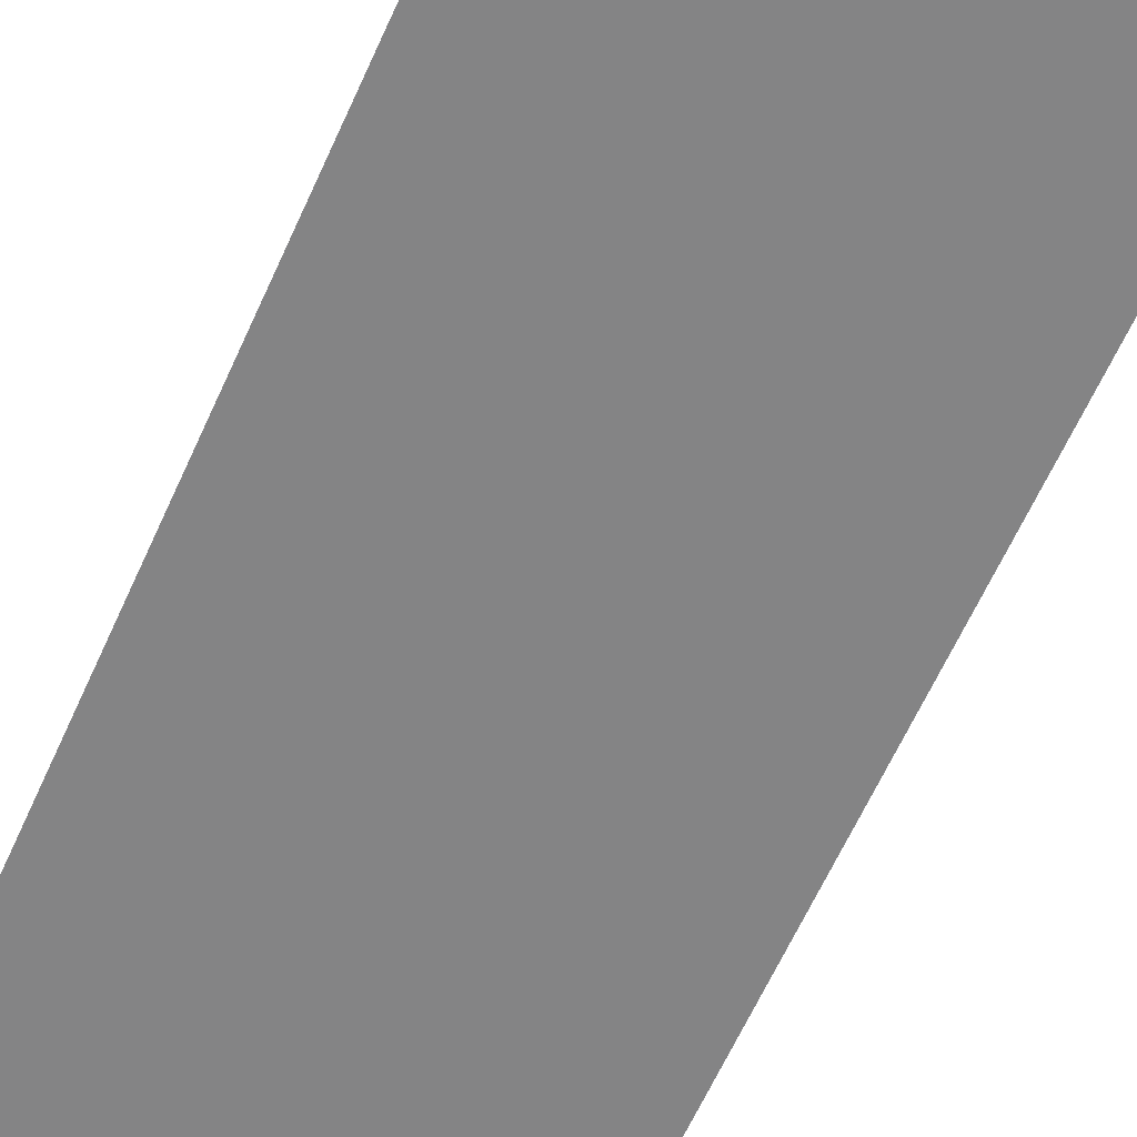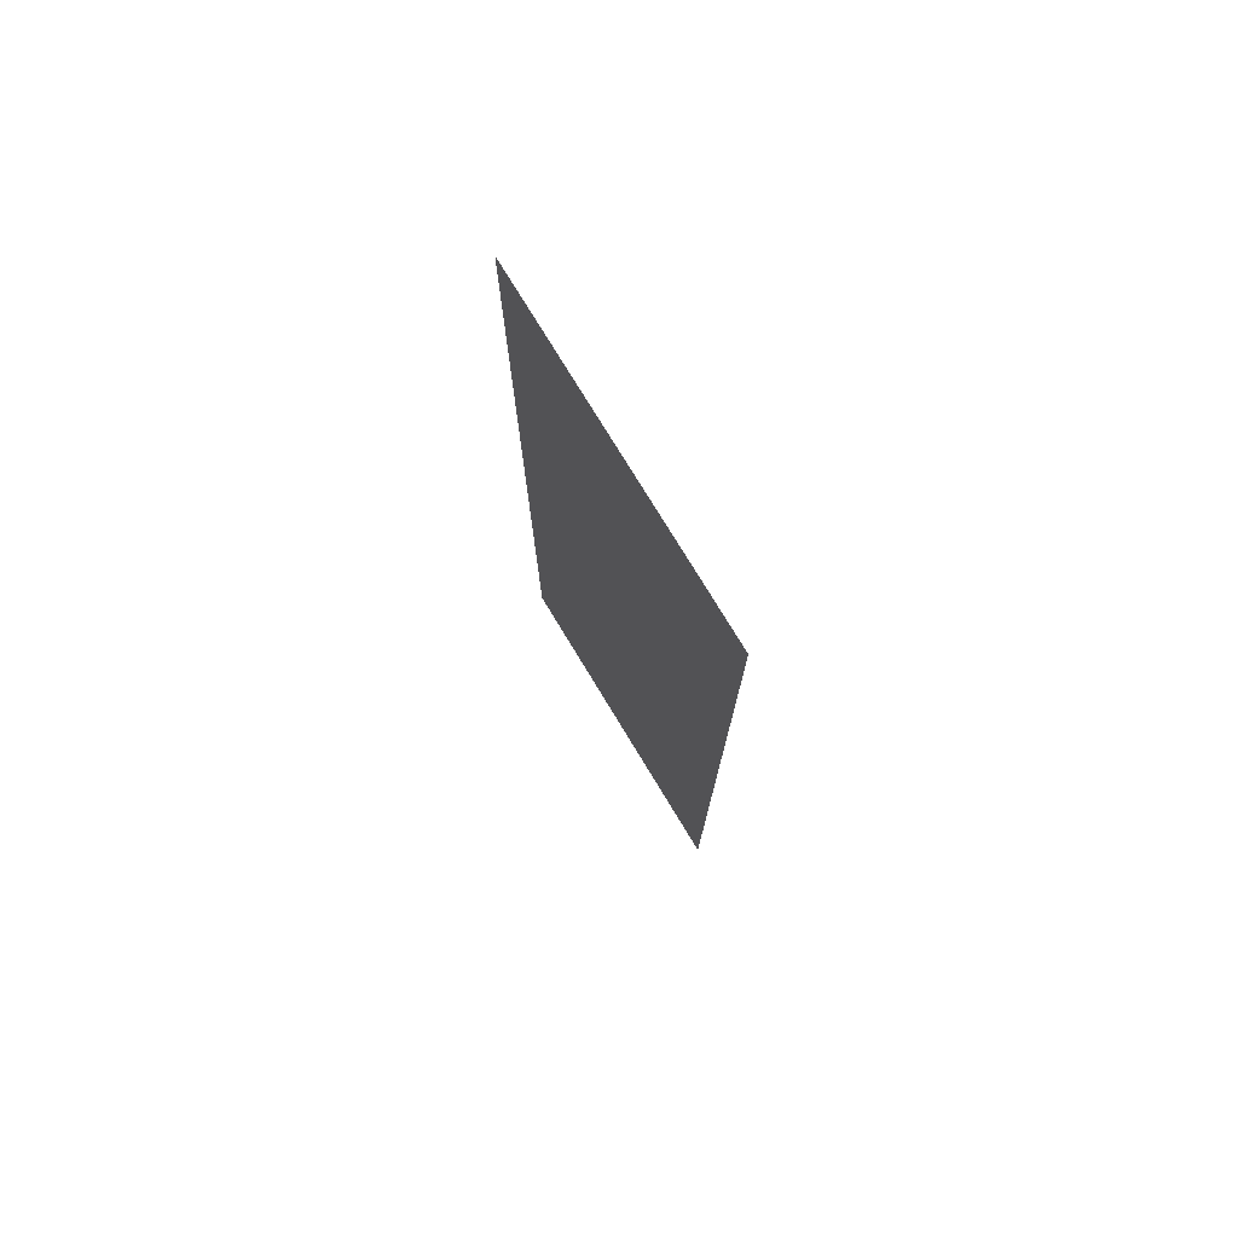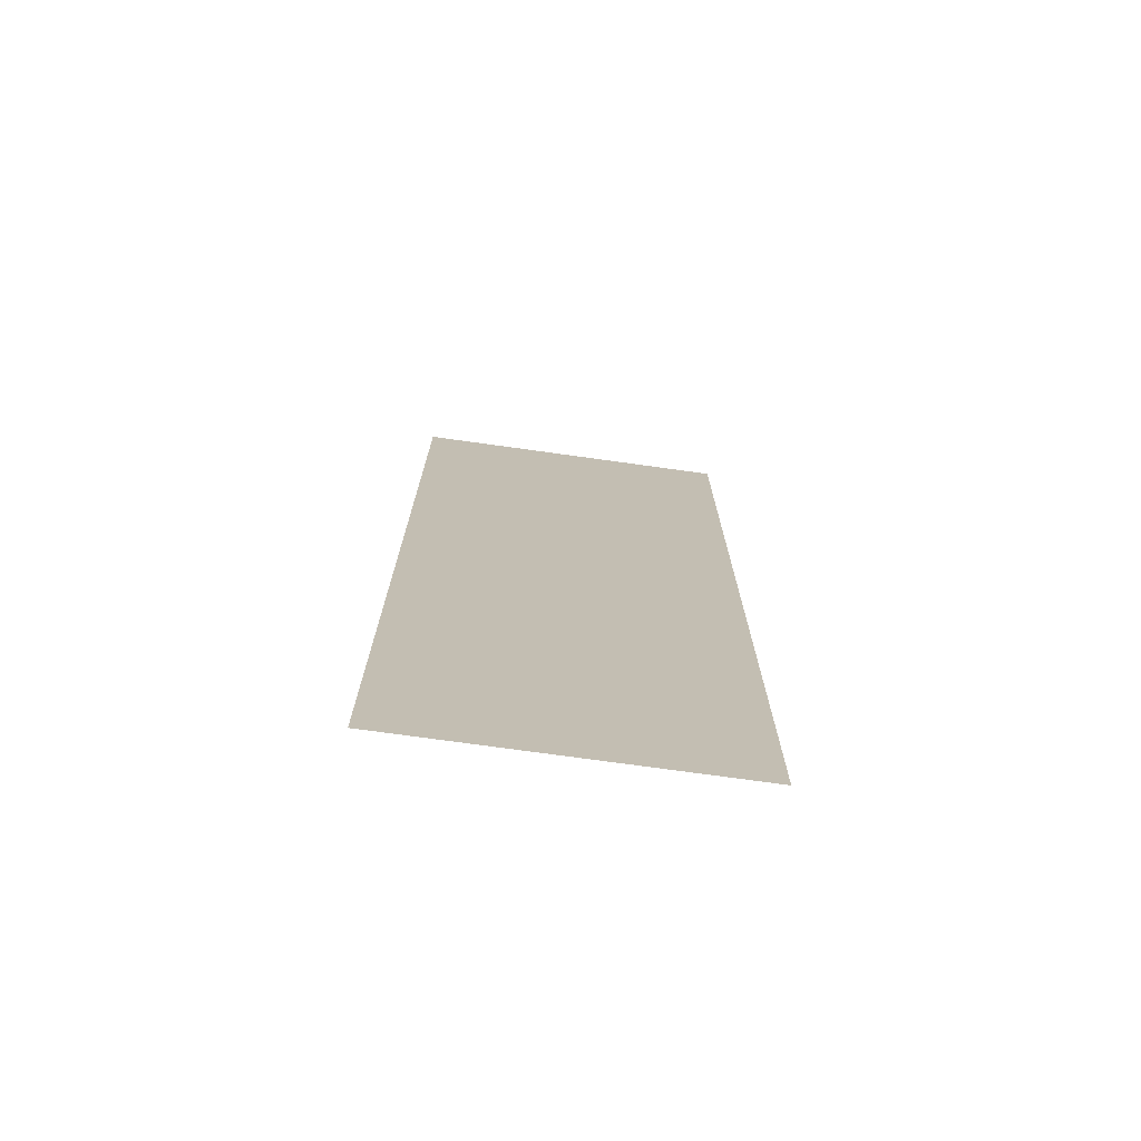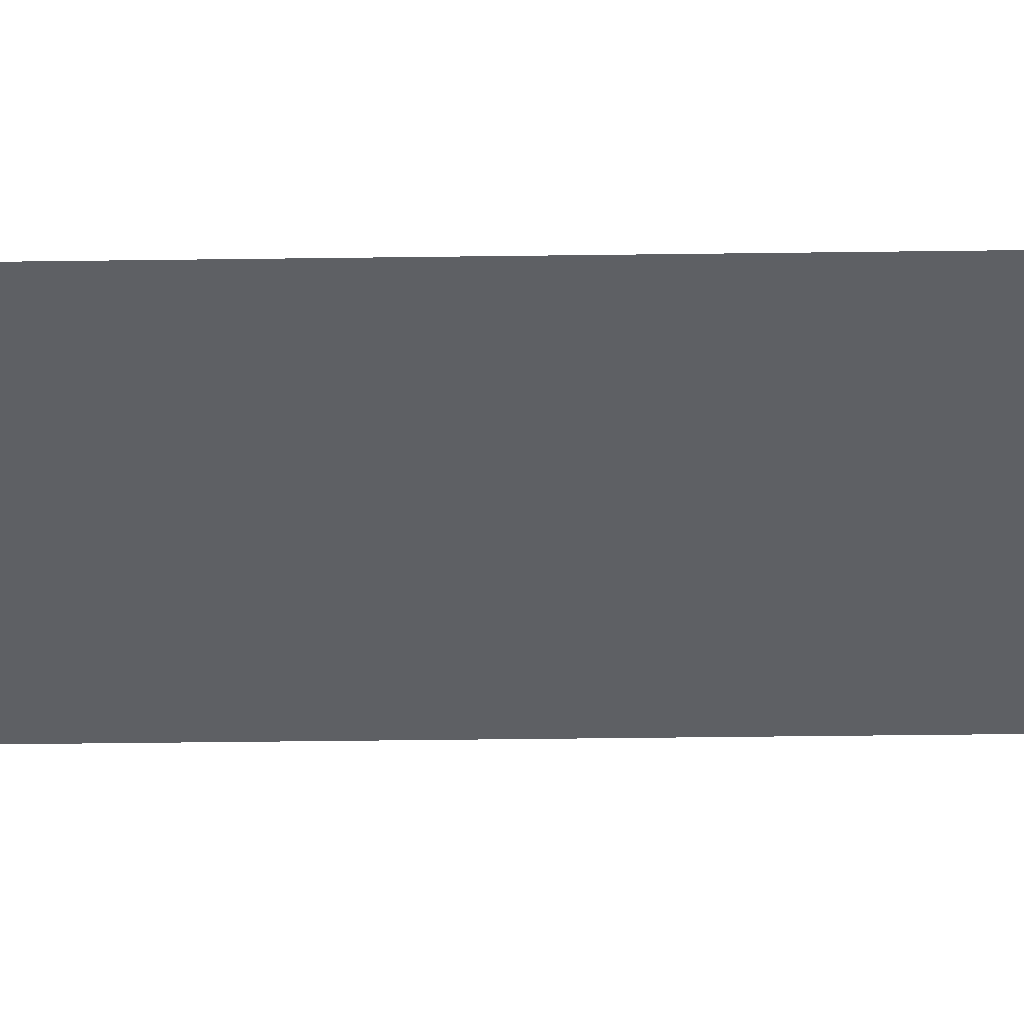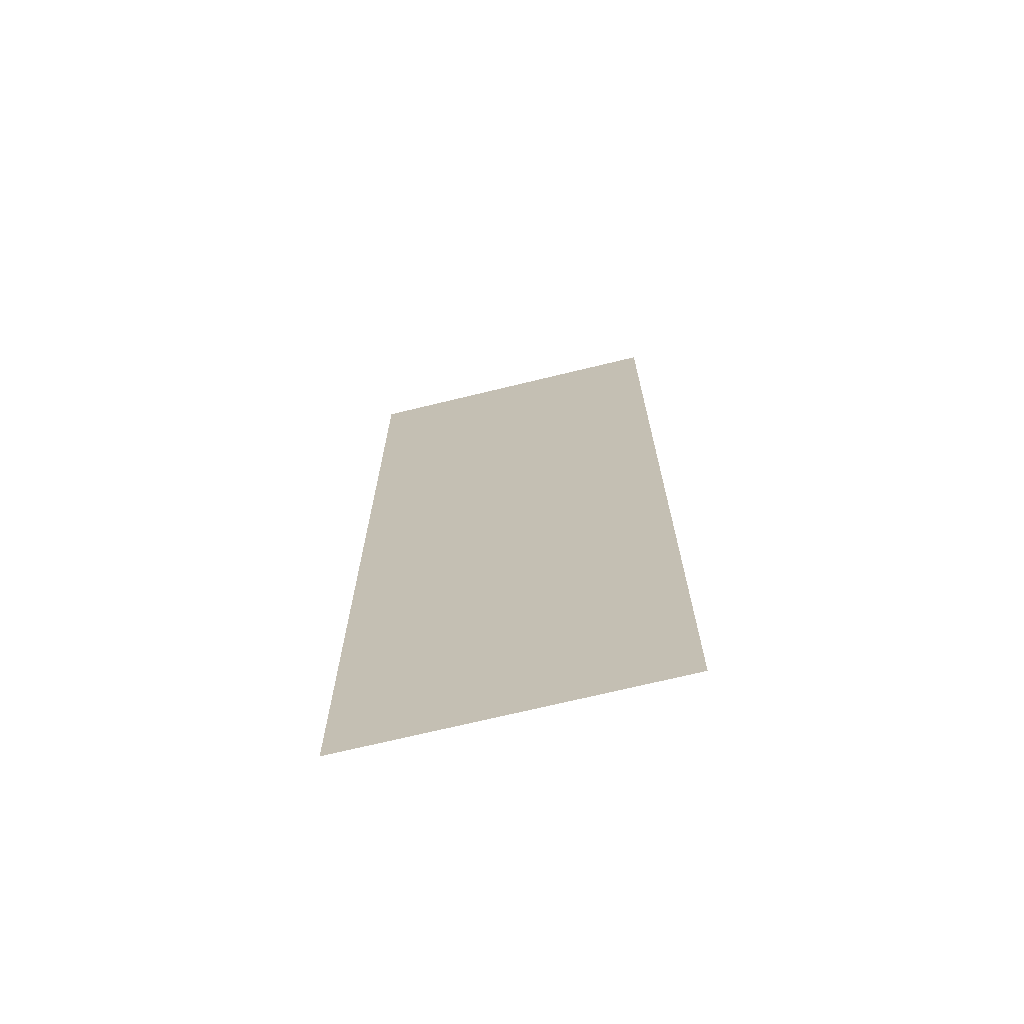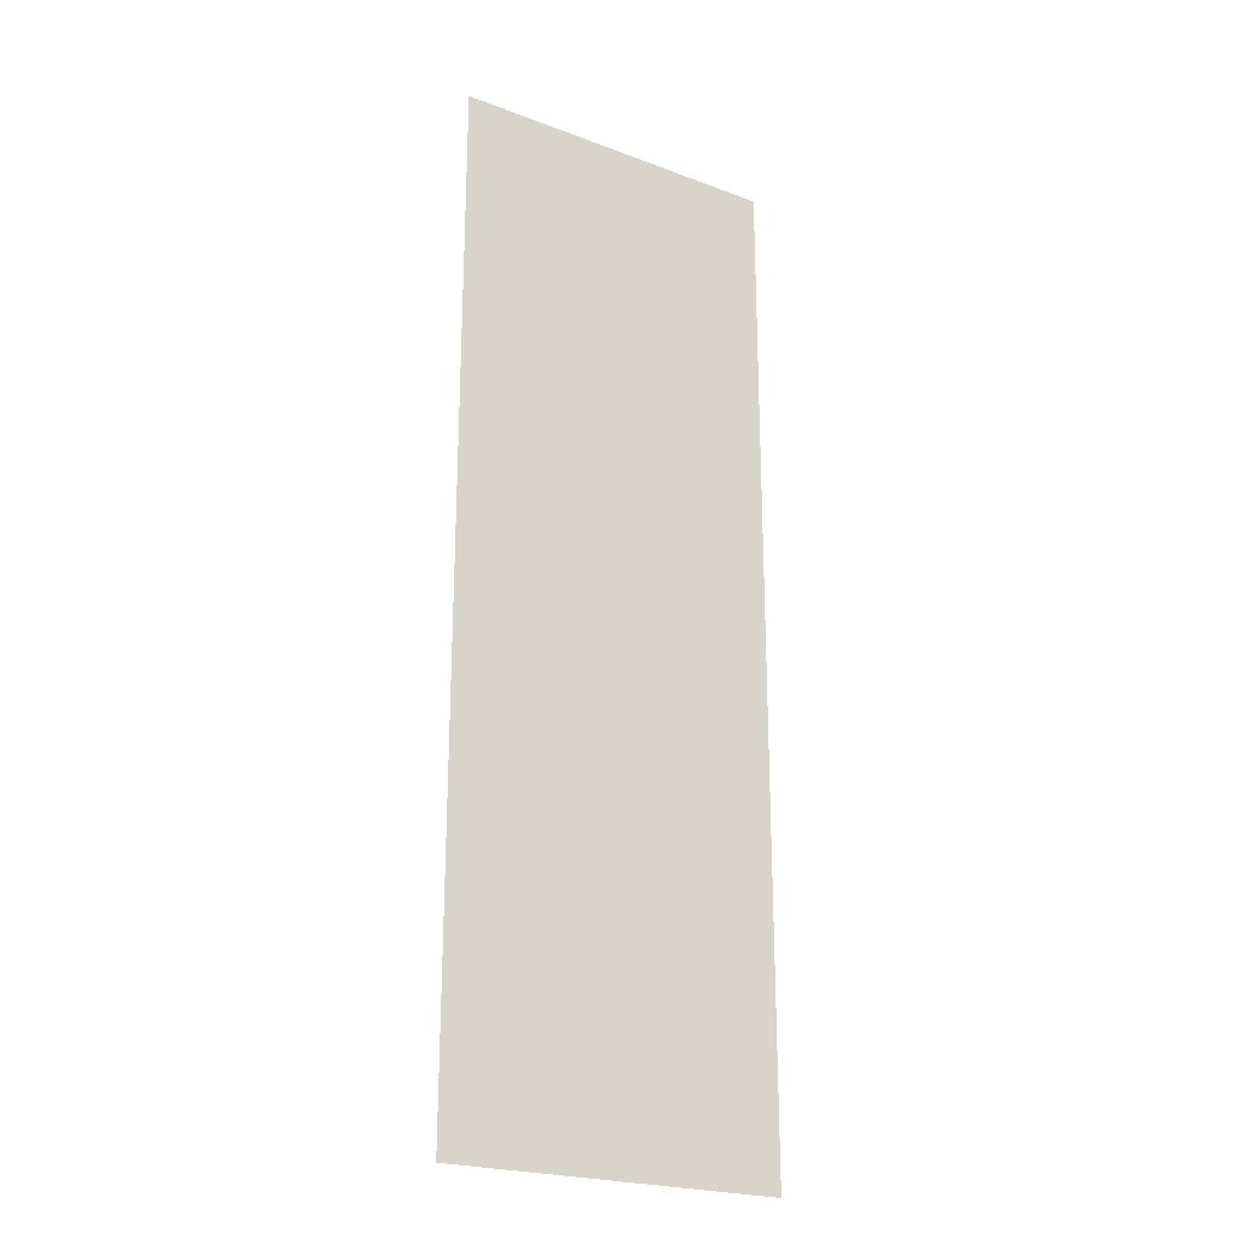
<metadata>
{"format":"obj","ext":"obj","renderer":"f3d","projection":"perspective","resolution":1024,"background":"white","views":[{"elev":-61.5,"azim":156.1,"up":"+Z"},{"elev":76.7,"azim":-121.3,"up":"+Y"},{"elev":-73.9,"azim":-7.9,"up":"+Y"},{"elev":-43.0,"azim":-89.1,"up":"+Z"},{"elev":-70.3,"azim":13.7,"up":"+Y"},{"elev":-23.0,"azim":147.4,"up":"+Y"}]}
</metadata>
<code>
v -326.9 -80 0
v -329.1 -80 0
v -329.1 -77.71 0
v -326.9 -77.71 0
v -326.9 -82.29 0
v -329.1 -82.29 0
v -329.1 -80 0
v -326.9 -80 0
v -326.9 -84.57 0
v -329.1 -84.57 0
v -329.1 -82.29 0
v -326.9 -82.29 0
g Level1Map_mesh_0004
f 1 2 3 4
f 5 6 7 8
f 9 10 11 12

</code>
